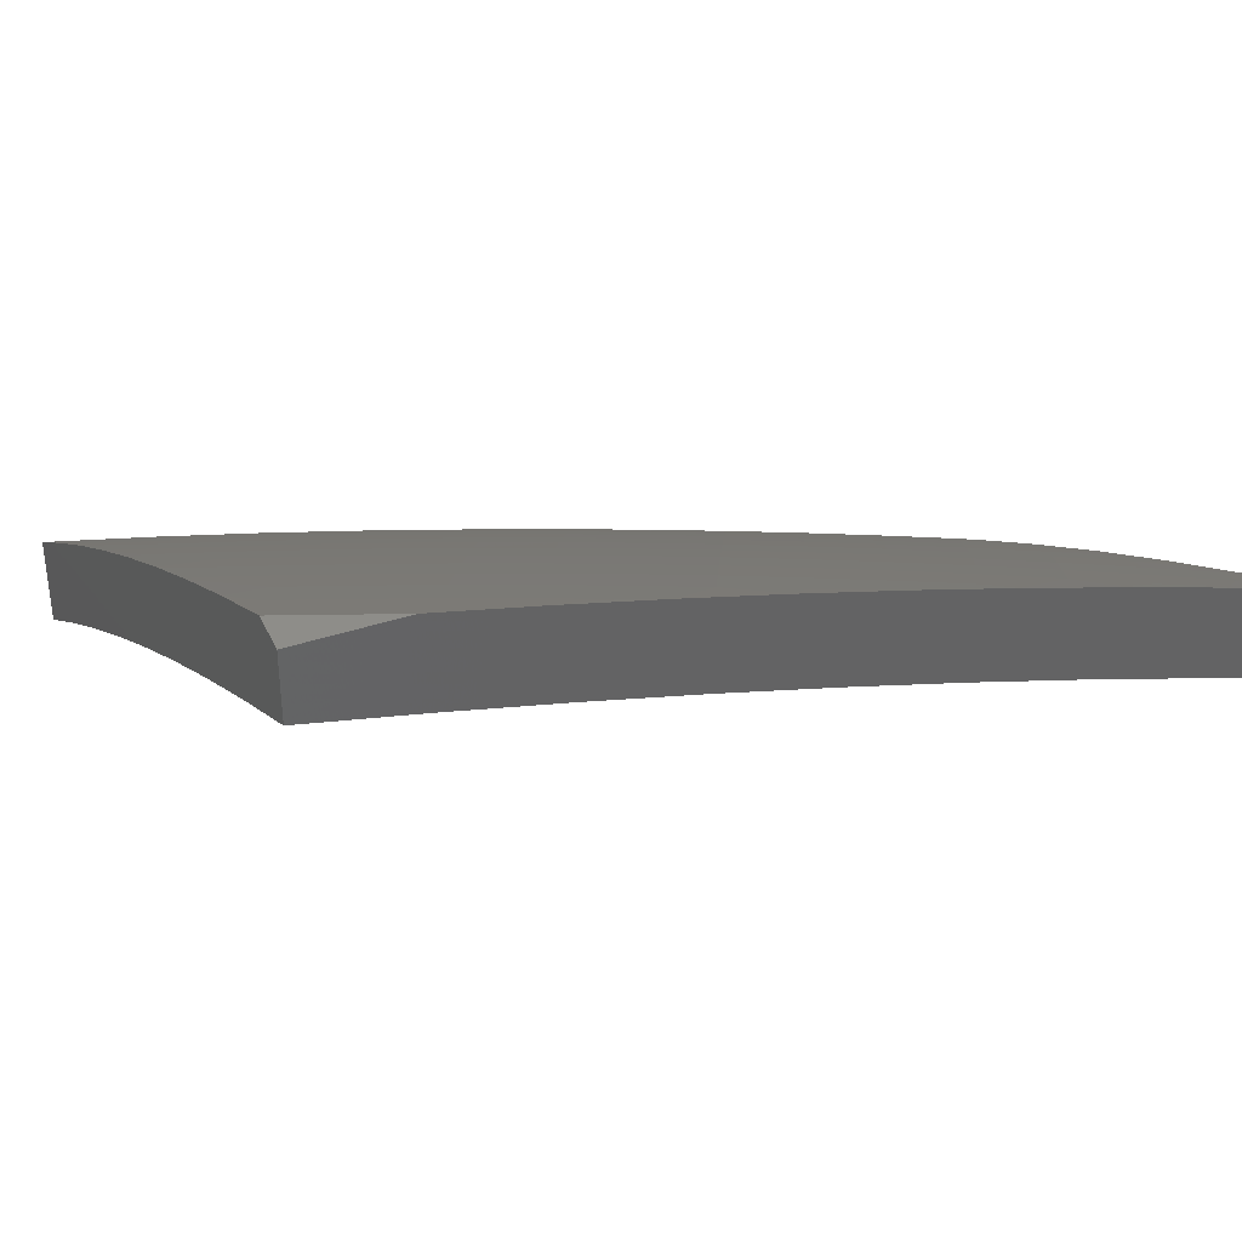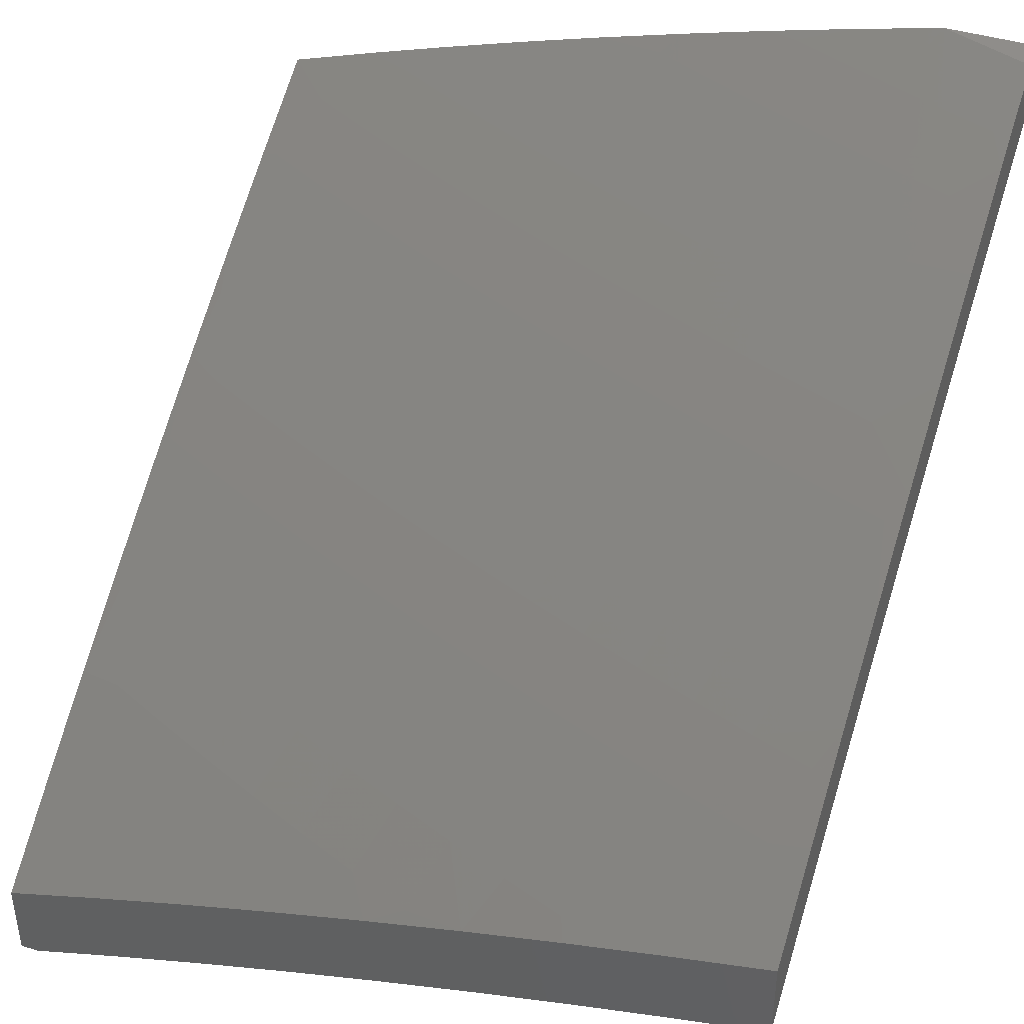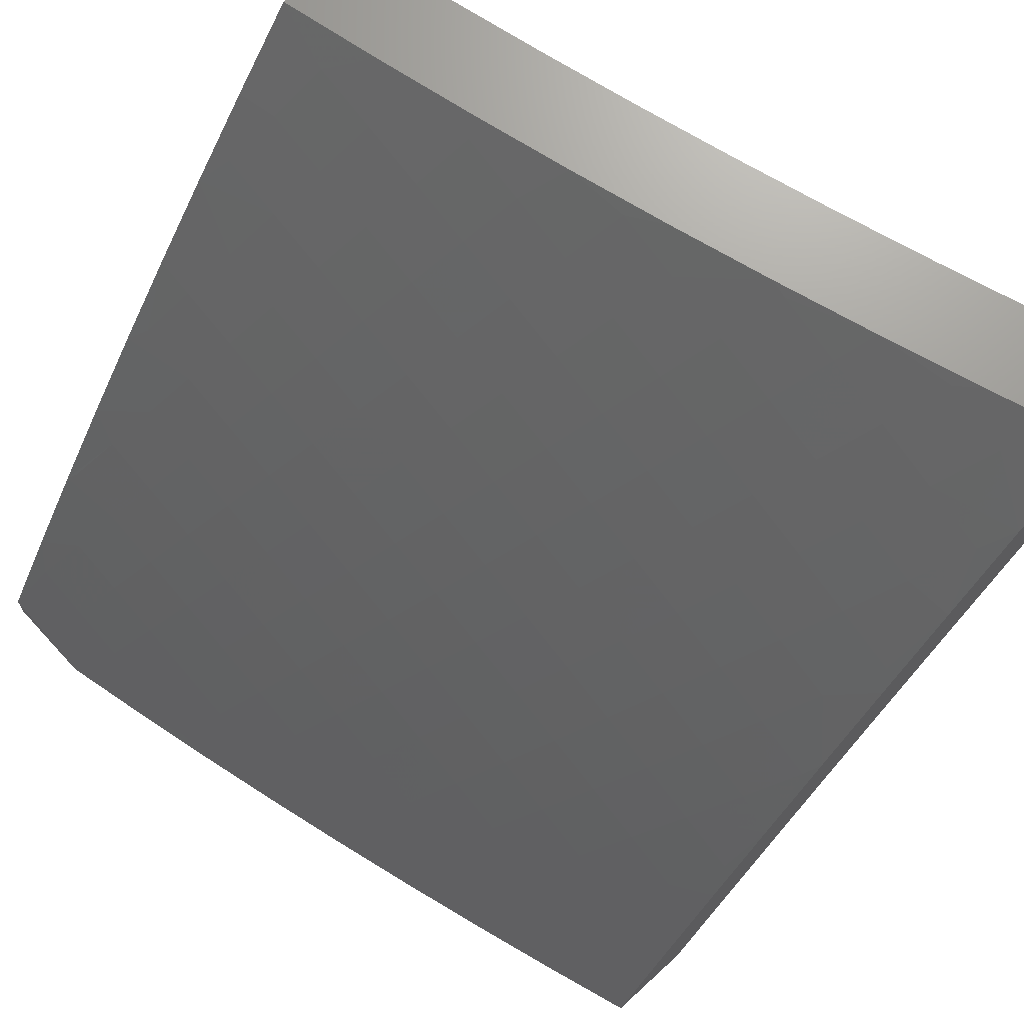
<metadata>
{"format":"stl","ext":"stl","renderer":"f3d","projection":"perspective","resolution":1024,"background":"white","views":[{"elev":39.0,"azim":-22.5,"up":"+Z"},{"elev":42.5,"azim":-159.7,"up":"+Z"},{"elev":69.9,"azim":47.4,"up":"+Y"}]}
</metadata>
<code>
# stl→obj: 362 verts, 720 faces
v 2.877 5 9.689
v 2.924 5.031 9.656
v 3 5 9.649
v 2.966 5.102 9.601
v 3 5.128 9.574
v 2.935 5.213 9.544
v 3 5.254 9.497
v 2.975 5.285 9.487
v 3 5.379 9.419
v 2.941 5.395 9.429
v 2.98 5.466 9.37
v 2.902 5.506 9.37
v 3 5.504 9.339
v 2.94 5.577 9.31
v 3 5.627 9.257
v 2.977 5.648 9.25
v 3 5.749 9.173
v 2.935 5.758 9.189
v 2.971 5.829 9.127
v 2.89 5.868 9.127
v 3 5.869 9.087
v 2.924 5.938 9.064
v 3 5.989 9
v 2.977 6 9
v 2.856 6 9.041
v 2.842 5.976 9.064
v 2.736 6 9.081
v 2.726 5.942 9.127
v 2.644 5.977 9.127
v 2.693 5.87 9.189
v 2.612 5.905 9.189
v 2.66 5.797 9.25
v 2.58 5.832 9.25
v 2.627 5.725 9.31
v 2.548 5.759 9.31
v 2.593 5.651 9.37
v 2.515 5.685 9.37
v 2.559 5.578 9.429
v 2.482 5.611 9.429
v 2.525 5.504 9.487
v 2.449 5.536 9.487
v 2.491 5.429 9.544
v 2.416 5.462 9.544
v 2.457 5.354 9.601
v 2.383 5.386 9.601
v 2.423 5.279 9.656
v 2.35 5.311 9.656
v 2.388 5.204 9.711
v 2.316 5.235 9.711
v 2.353 5.128 9.765
v 2.282 5.158 9.765
v 2.318 5.052 9.818
v 2.248 5.082 9.818
v 2.253 5 9.863
v 2.214 5.005 9.87
v 2.127 5 9.893
v 2.145 5.033 9.87
v 2.076 5.061 9.87
v 2.108 5.139 9.818
v 2.038 5.166 9.818
v 2.068 5.244 9.765
v 2 5.257 9.772
v 2.026 5.348 9.711
v 2 5.383 9.695
v 2.056 5.426 9.656
v 2 5.509 9.616
v 2.085 5.503 9.601
v 2.01 5.53 9.601
v 2.038 5.607 9.544
v 2 5.633 9.535
v 2.066 5.684 9.487
v 2 5.757 9.453
v 2.094 5.76 9.429
v 2.016 5.787 9.429
v 2.042 5.863 9.37
v 2 5.879 9.369
v 2.069 5.939 9.31
v 2 6 9.283
v 2.124 6 9.254
v 2.854 5.069 9.656
v 2.753 5 9.727
v 2.743 5.034 9.711
v 2.629 5 9.764
v 2.673 5.07 9.711
v 2.602 5.105 9.711
v 2.64 5.179 9.656
v 2.568 5.213 9.656
v 2.604 5.288 9.601
v 2.496 5.247 9.656
v 2.531 5.321 9.601
v 2.564 5.03 9.765
v 2.504 5 9.799
v 2.494 5.064 9.765
v 2.388 5.021 9.818
v 2.424 5.096 9.765
v 2.378 5 9.832
v 2 5 9.921
v 2.007 5.088 9.87
v 2 5.129 9.847
v 2.247 6 9.223
v 2.176 5.987 9.25
v 2.149 5.912 9.31
v 2.122 5.836 9.37
v 2.258 5.958 9.25
v 2.37 6 9.19
v 2.338 5.928 9.25
v 2.419 5.897 9.25
v 2.389 5.823 9.31
v 2.468 5.792 9.31
v 2.437 5.717 9.37
v 2.449 5.971 9.189
v 2.492 6 9.155
v 2.531 5.938 9.189
v 2.614 6 9.119
v 2.894 5.141 9.601
v 2.823 5.179 9.601
v 2.783 5.107 9.656
v 2.75 5.217 9.601
v 2.711 5.143 9.656
v 2.677 5.253 9.601
v 2.862 5.252 9.544
v 2.901 5.324 9.487
v 2.827 5.362 9.487
v 2.865 5.434 9.429
v 2.789 5.472 9.429
v 2.826 5.544 9.37
v 2.748 5.581 9.37
v 2.784 5.653 9.31
v 2.671 5.617 9.37
v 2.706 5.689 9.31
v 2.788 5.289 9.544
v 2.715 5.326 9.544
v 2.64 5.361 9.544
v 2.531 5.139 9.711
v 2.752 5.399 9.487
v 2.713 5.508 9.429
v 2.636 5.543 9.429
v 2.677 5.435 9.487
v 2.566 5.396 9.544
v 2.862 5.616 9.31
v 2.899 5.687 9.25
v 2.82 5.725 9.25
v 2.855 5.796 9.189
v 2.774 5.834 9.189
v 2.808 5.905 9.127
v 2.46 5.172 9.711
v 2.602 5.47 9.487
v 2.74 5.762 9.25
v 2.178 5.111 9.818
v 2.211 5.188 9.765
v 2.14 5.216 9.765
v 2.244 5.265 9.711
v 2.172 5.294 9.711
v 2.099 5.321 9.711
v 2.276 5.341 9.656
v 2.203 5.37 9.656
v 2.13 5.399 9.656
v 2.309 5.417 9.601
v 2.234 5.447 9.601
v 2.16 5.475 9.601
v 2.341 5.493 9.544
v 2.266 5.523 9.544
v 2.19 5.552 9.544
v 2.114 5.58 9.544
v 2.373 5.568 9.487
v 2.297 5.599 9.487
v 2.22 5.628 9.487
v 2.143 5.656 9.487
v 2.405 5.643 9.429
v 2.328 5.674 9.429
v 2.25 5.704 9.429
v 2.172 5.733 9.429
v 2.5 5.865 9.25
v 2.358 5.749 9.37
v 2.309 5.854 9.31
v 2.28 5.779 9.37
v 2.201 5.808 9.37
v 2.229 5.883 9.31
v 2.118 5 10
v 2.092 5.099 9.95
v 2 5.046 10
v 2.022 5.126 9.95
v 2 5.169 9.93
v 2.052 5.202 9.899
v 2 5.291 9.858
v 2.082 5.278 9.848
v 2.01 5.304 9.848
v 2.112 5.353 9.796
v 2.039 5.38 9.796
v 2.141 5.428 9.743
v 2.067 5.456 9.743
v 2.171 5.503 9.689
v 2.096 5.531 9.689
v 2.2 5.578 9.634
v 2.124 5.606 9.634
v 2.229 5.652 9.579
v 2.152 5.681 9.579
v 2.259 5.726 9.523
v 2.18 5.755 9.523
v 2.288 5.799 9.466
v 2.208 5.828 9.466
v 2.316 5.872 9.408
v 2.236 5.902 9.408
v 2.345 5.945 9.35
v 2.264 5.975 9.35
v 2.253 6 9.334
v 2.156 5.93 9.408
v 2.127 6 9.366
v 2.075 5.958 9.408
v 2 6 9.395
v 2 5.884 9.476
v 2.161 5.071 9.95
v 2.229 5 9.974
v 2.231 5.042 9.95
v 2.3 5.012 9.95
v 2.264 5.117 9.899
v 2.334 5.087 9.899
v 2.297 5.192 9.848
v 2.368 5.161 9.848
v 2.33 5.266 9.796
v 2.402 5.235 9.796
v 2.363 5.34 9.743
v 2.436 5.308 9.743
v 2.395 5.414 9.689
v 2.469 5.382 9.689
v 2.428 5.487 9.634
v 2.503 5.455 9.634
v 2.46 5.56 9.579
v 2.536 5.527 9.579
v 2.492 5.632 9.523
v 2.569 5.599 9.523
v 2.524 5.705 9.466
v 2.602 5.671 9.466
v 2.556 5.777 9.408
v 2.635 5.742 9.408
v 2.587 5.848 9.35
v 2.668 5.813 9.35
v 2.619 5.919 9.29
v 2.7 5.884 9.29
v 2.65 5.99 9.23
v 2.732 5.954 9.23
v 2.753 6 9.191
v 2.814 5.918 9.23
v 2.847 5.987 9.169
v 2.93 5.949 9.169
v 2.877 6 9.15
v 3 6 9.108
v 3 5.879 9.195
v 2.896 5.88 9.23
v 2.977 5.841 9.23
v 2.862 5.811 9.29
v 2.942 5.772 9.29
v 2.827 5.741 9.35
v 2.907 5.703 9.35
v 2.793 5.671 9.408
v 2.871 5.633 9.408
v 2.758 5.6 9.466
v 2.835 5.563 9.466
v 2.723 5.529 9.523
v 2.8 5.493 9.523
v 2.688 5.458 9.579
v 2.763 5.422 9.579
v 2.653 5.386 9.634
v 2.727 5.351 9.634
v 2.617 5.314 9.689
v 2.691 5.279 9.689
v 2.582 5.242 9.743
v 2.654 5.207 9.743
v 2.546 5.17 9.796
v 2.617 5.135 9.796
v 2.51 5.097 9.848
v 2.58 5.063 9.848
v 2.474 5.023 9.899
v 2.562 5 9.889
v 2.451 5 9.919
v 2.404 5.056 9.899
v 2.341 5 9.947
v 2.651 5.028 9.848
v 2.672 5 9.858
v 2.759 5.064 9.796
v 2.782 5 9.826
v 2.83 5.027 9.796
v 2.891 5 9.792
v 2.869 5.097 9.743
v 2.941 5.058 9.743
v 2.981 5.128 9.689
v 3 5.129 9.682
v 2.948 5.237 9.634
v 3 5.257 9.605
v 2.988 5.307 9.579
v 3 5.384 9.527
v 2.913 5.346 9.579
v 2.951 5.416 9.523
v 2.839 5.385 9.579
v 2.876 5.455 9.523
v 3 5 9.757
v 2.989 5.486 9.466
v 3 5.509 9.447
v 2.912 5.525 9.466
v 2.949 5.594 9.408
v 3 5.634 9.365
v 2.986 5.664 9.35
v 3 5.757 9.281
v 2.629 6 9.229
v 2.537 5.953 9.29
v 2.504 6 9.266
v 2.455 5.986 9.29
v 2.379 6 9.301
v 2.426 5.914 9.35
v 2 5.768 9.556
v 2.024 5.809 9.523
v 2.049 5.884 9.466
v 2 5.65 9.634
v 2.075 5.708 9.579
v 2.102 5.782 9.523
v 2.129 5.857 9.466
v 2 5.531 9.71
v 2.02 5.558 9.689
v 2.048 5.633 9.634
v 2 5.411 9.785
v 2.123 5.175 9.899
v 2.193 5.146 9.899
v 2.154 5.25 9.848
v 2.225 5.221 9.848
v 2.185 5.325 9.796
v 2.257 5.296 9.796
v 2.215 5.4 9.743
v 2.289 5.371 9.743
v 2.246 5.474 9.689
v 2.321 5.445 9.689
v 2.276 5.549 9.634
v 2.352 5.518 9.634
v 2.306 5.622 9.579
v 2.383 5.592 9.579
v 2.337 5.696 9.523
v 2.414 5.665 9.523
v 2.367 5.769 9.466
v 2.445 5.737 9.466
v 2.396 5.841 9.408
v 2.476 5.81 9.408
v 2.507 5.881 9.35
v 2.439 5.129 9.848
v 2.474 5.203 9.796
v 2.509 5.276 9.743
v 2.544 5.349 9.689
v 2.578 5.421 9.634
v 2.612 5.493 9.579
v 2.646 5.565 9.523
v 2.68 5.636 9.466
v 2.714 5.707 9.408
v 2.748 5.778 9.35
v 2.781 5.848 9.29
v 2.801 5.314 9.634
v 2.875 5.276 9.634
v 2.764 5.243 9.689
v 2.837 5.206 9.689
v 2.909 5.167 9.689
v 2.726 5.172 9.743
v 2.798 5.135 9.743
v 2.689 5.1 9.796
v 3 6 9
v 2 5 10
f 1 2 3
f 3 2 4
f 3 4 5
f 5 4 6
f 5 6 7
f 7 6 8
f 7 8 9
f 9 8 10
f 9 10 11
f 11 10 12
f 11 12 13
f 13 12 14
f 13 14 15
f 15 14 16
f 15 16 17
f 17 16 18
f 17 18 19
f 19 18 20
f 19 20 21
f 21 20 22
f 21 22 23
f 23 22 24
f 24 22 25
f 25 22 26
f 25 26 27
f 27 26 28
f 27 28 29
f 29 28 30
f 29 30 31
f 31 30 32
f 31 32 33
f 33 32 34
f 33 34 35
f 35 34 36
f 35 36 37
f 37 36 38
f 37 38 39
f 39 38 40
f 39 40 41
f 41 40 42
f 41 42 43
f 43 42 44
f 43 44 45
f 45 44 46
f 45 46 47
f 47 46 48
f 47 48 49
f 49 48 50
f 49 50 51
f 51 50 52
f 51 52 53
f 53 52 54
f 53 54 55
f 55 54 56
f 55 56 57
f 57 56 58
f 57 58 59
f 59 58 60
f 59 60 61
f 61 60 62
f 61 62 63
f 63 62 64
f 63 64 65
f 65 64 66
f 65 66 67
f 67 66 68
f 67 68 69
f 69 68 70
f 69 70 71
f 71 70 72
f 71 72 73
f 73 72 74
f 73 74 75
f 75 74 76
f 75 76 77
f 77 76 78
f 77 78 79
f 2 1 80
f 80 1 81
f 80 81 82
f 82 81 83
f 82 83 84
f 84 83 85
f 84 85 86
f 86 85 87
f 86 87 88
f 88 87 89
f 88 89 90
f 90 89 46
f 90 46 44
f 85 83 91
f 91 83 92
f 91 92 93
f 93 92 94
f 93 94 95
f 95 94 52
f 95 52 50
f 92 96 94
f 94 96 52
f 96 54 52
f 56 97 58
f 58 97 98
f 58 98 60
f 60 98 99
f 60 99 62
f 97 99 98
f 66 70 68
f 72 76 74
f 100 101 79
f 79 101 102
f 79 102 77
f 77 102 103
f 77 103 75
f 75 103 73
f 101 100 104
f 104 100 105
f 104 105 106
f 106 105 107
f 106 107 108
f 108 107 109
f 108 109 110
f 110 109 37
f 110 37 39
f 107 105 111
f 111 105 112
f 111 112 113
f 113 112 114
f 113 114 31
f 31 114 29
f 114 27 29
f 21 17 19
f 13 9 11
f 4 2 115
f 115 2 80
f 115 80 116
f 116 80 117
f 116 117 118
f 118 117 119
f 118 119 120
f 120 119 86
f 120 86 88
f 4 115 6
f 6 115 121
f 6 121 122
f 122 121 123
f 122 123 124
f 124 123 125
f 124 125 126
f 126 125 127
f 126 127 128
f 128 127 129
f 128 129 130
f 130 129 36
f 130 36 34
f 121 115 116
f 10 8 122
f 122 8 6
f 119 117 82
f 82 117 80
f 121 116 131
f 131 116 118
f 131 118 132
f 132 118 120
f 132 120 133
f 133 120 88
f 133 88 90
f 12 10 124
f 124 10 122
f 85 91 134
f 134 91 93
f 134 93 95
f 84 86 119
f 132 135 131
f 131 135 123
f 131 123 121
f 123 135 125
f 125 135 136
f 125 136 127
f 127 136 137
f 127 137 129
f 129 137 38
f 129 38 36
f 135 132 138
f 138 132 133
f 138 133 139
f 139 133 90
f 139 90 44
f 12 124 126
f 14 12 140
f 140 12 126
f 140 126 128
f 16 14 141
f 141 14 140
f 141 140 142
f 142 140 128
f 142 128 130
f 16 141 18
f 18 141 143
f 18 143 20
f 20 143 144
f 20 144 145
f 145 144 30
f 145 30 28
f 143 141 142
f 82 84 119
f 85 134 87
f 87 134 146
f 87 146 89
f 89 146 48
f 89 48 46
f 146 134 95
f 135 138 136
f 136 138 147
f 136 147 137
f 137 147 40
f 137 40 38
f 147 138 139
f 143 142 148
f 148 142 130
f 148 130 34
f 26 22 145
f 145 22 20
f 146 95 50
f 50 48 146
f 147 139 42
f 42 139 44
f 42 40 147
f 34 32 148
f 148 32 144
f 148 144 143
f 32 30 144
f 26 145 28
f 53 55 149
f 149 55 57
f 149 57 59
f 51 53 150
f 150 53 149
f 150 149 151
f 151 149 59
f 151 59 61
f 49 51 152
f 152 51 150
f 152 150 153
f 153 150 151
f 153 151 154
f 154 151 61
f 154 61 63
f 47 49 155
f 155 49 152
f 155 152 156
f 156 152 153
f 156 153 157
f 157 153 154
f 157 154 65
f 65 154 63
f 45 47 158
f 158 47 155
f 158 155 159
f 159 155 156
f 159 156 160
f 160 156 157
f 160 157 67
f 67 157 65
f 43 45 161
f 161 45 158
f 161 158 162
f 162 158 159
f 162 159 163
f 163 159 160
f 163 160 164
f 164 160 67
f 164 67 69
f 41 43 165
f 165 43 161
f 165 161 166
f 166 161 162
f 166 162 167
f 167 162 163
f 167 163 168
f 168 163 164
f 168 164 71
f 71 164 69
f 39 41 169
f 169 41 165
f 169 165 170
f 170 165 166
f 170 166 171
f 171 166 167
f 171 167 172
f 172 167 168
f 172 168 73
f 73 168 71
f 37 109 35
f 35 109 173
f 35 173 33
f 33 173 113
f 33 113 31
f 170 174 169
f 169 174 110
f 169 110 39
f 110 174 108
f 108 174 175
f 108 175 106
f 106 175 104
f 174 170 176
f 176 170 171
f 176 171 177
f 177 171 172
f 177 172 103
f 103 172 73
f 173 109 107
f 113 173 111
f 111 173 107
f 174 176 175
f 175 176 178
f 175 178 104
f 104 178 101
f 178 176 177
f 103 102 177
f 177 102 178
f 102 101 178
f 179 180 181
f 181 180 182
f 181 182 183
f 183 182 184
f 183 184 185
f 185 184 186
f 185 186 187
f 187 186 188
f 187 188 189
f 189 188 190
f 189 190 191
f 191 190 192
f 191 192 193
f 193 192 194
f 193 194 195
f 195 194 196
f 195 196 197
f 197 196 198
f 197 198 199
f 199 198 200
f 199 200 201
f 201 200 202
f 201 202 203
f 203 202 204
f 203 204 205
f 205 204 206
f 205 206 207
f 207 206 208
f 207 208 209
f 209 208 210
f 209 210 211
f 180 179 212
f 212 179 213
f 212 213 214
f 214 213 215
f 214 215 216
f 216 215 217
f 216 217 218
f 218 217 219
f 218 219 220
f 220 219 221
f 220 221 222
f 222 221 223
f 222 223 224
f 224 223 225
f 224 225 226
f 226 225 227
f 226 227 228
f 228 227 229
f 228 229 230
f 230 229 231
f 230 231 232
f 232 231 233
f 232 233 234
f 234 233 235
f 234 235 236
f 236 235 237
f 236 237 238
f 238 237 239
f 238 239 240
f 240 239 241
f 240 241 242
f 242 241 243
f 242 243 244
f 244 243 245
f 244 245 246
f 246 245 247
f 247 245 248
f 248 245 249
f 248 249 250
f 250 249 251
f 250 251 252
f 252 251 253
f 252 253 254
f 254 253 255
f 254 255 256
f 256 255 257
f 256 257 258
f 258 257 259
f 258 259 260
f 260 259 261
f 260 261 262
f 262 261 263
f 262 263 264
f 264 263 265
f 264 265 266
f 266 265 267
f 266 267 268
f 268 267 269
f 268 269 270
f 270 269 271
f 270 271 272
f 272 271 273
f 272 273 274
f 274 273 275
f 275 273 276
f 275 276 277
f 277 276 217
f 277 217 215
f 213 277 215
f 272 274 278
f 278 274 279
f 278 279 280
f 280 279 281
f 280 281 282
f 282 281 283
f 282 283 284
f 284 283 285
f 284 285 286
f 286 285 287
f 286 287 288
f 288 287 289
f 288 289 290
f 290 289 291
f 290 291 292
f 292 291 293
f 292 293 294
f 294 293 295
f 294 295 262
f 262 295 260
f 283 296 285
f 285 296 287
f 293 291 297
f 297 291 298
f 297 298 299
f 299 298 300
f 299 300 258
f 258 300 256
f 298 301 300
f 300 301 302
f 300 302 256
f 256 302 254
f 301 303 302
f 302 303 254
f 248 250 303
f 303 250 252
f 303 252 254
f 246 242 244
f 242 304 240
f 240 304 238
f 238 304 305
f 305 304 306
f 305 306 307
f 307 306 308
f 307 308 309
f 309 308 204
f 309 204 202
f 308 206 204
f 310 311 211
f 211 311 312
f 211 312 209
f 209 312 207
f 313 314 310
f 310 314 315
f 310 315 311
f 311 315 316
f 311 316 312
f 312 316 207
f 317 318 313
f 313 318 319
f 313 319 314
f 314 319 197
f 314 197 199
f 320 191 317
f 317 191 193
f 317 193 318
f 318 193 195
f 318 195 319
f 319 195 197
f 191 320 189
f 189 320 185
f 189 185 187
f 184 182 321
f 321 182 180
f 321 180 322
f 322 180 212
f 322 212 216
f 216 212 214
f 186 184 323
f 323 184 321
f 323 321 324
f 324 321 322
f 324 322 218
f 218 322 216
f 188 186 325
f 325 186 323
f 325 323 326
f 326 323 324
f 326 324 220
f 220 324 218
f 190 188 327
f 327 188 325
f 327 325 328
f 328 325 326
f 328 326 222
f 222 326 220
f 192 190 329
f 329 190 327
f 329 327 330
f 330 327 328
f 330 328 224
f 224 328 222
f 194 192 331
f 331 192 329
f 331 329 332
f 332 329 330
f 332 330 226
f 226 330 224
f 196 194 333
f 333 194 331
f 333 331 334
f 334 331 332
f 334 332 228
f 228 332 226
f 198 196 335
f 335 196 333
f 335 333 336
f 336 333 334
f 336 334 230
f 230 334 228
f 200 198 337
f 337 198 335
f 337 335 338
f 338 335 336
f 338 336 232
f 232 336 230
f 202 200 339
f 339 200 337
f 339 337 340
f 340 337 338
f 340 338 234
f 234 338 232
f 202 339 309
f 309 339 341
f 309 341 305
f 305 341 238
f 341 339 340
f 305 307 309
f 234 236 340
f 340 236 341
f 236 238 341
f 217 276 219
f 219 276 342
f 219 342 221
f 221 342 343
f 221 343 223
f 223 343 344
f 223 344 225
f 225 344 345
f 225 345 227
f 227 345 346
f 227 346 229
f 229 346 347
f 229 347 231
f 231 347 348
f 231 348 233
f 233 348 349
f 233 349 235
f 235 349 350
f 235 350 237
f 237 350 351
f 237 351 239
f 239 351 352
f 239 352 241
f 241 352 243
f 273 271 276
f 276 271 342
f 271 269 342
f 342 269 343
f 269 267 343
f 343 267 344
f 267 265 344
f 344 265 345
f 265 263 345
f 345 263 346
f 263 261 346
f 346 261 347
f 261 259 347
f 347 259 348
f 259 257 348
f 348 257 349
f 257 255 349
f 349 255 350
f 255 253 350
f 350 253 351
f 253 251 351
f 351 251 352
f 251 249 352
f 352 249 243
f 249 245 243
f 258 260 299
f 299 260 295
f 299 295 297
f 297 295 293
f 262 264 294
f 294 264 353
f 294 353 292
f 292 353 354
f 292 354 290
f 290 354 288
f 264 266 353
f 353 266 355
f 353 355 354
f 354 355 356
f 354 356 288
f 288 356 357
f 288 357 286
f 286 357 284
f 266 268 355
f 355 268 358
f 355 358 356
f 356 358 359
f 356 359 357
f 357 359 284
f 268 270 358
f 358 270 360
f 358 360 359
f 359 360 280
f 359 280 284
f 284 280 282
f 270 272 360
f 360 272 278
f 360 278 280
f 315 314 199
f 316 315 201
f 201 315 199
f 207 316 203
f 203 316 201
f 203 205 207
f 24 25 361
f 361 25 247
f 247 25 27
f 247 27 246
f 246 27 114
f 246 114 242
f 242 114 112
f 242 112 304
f 304 112 105
f 304 105 306
f 306 105 100
f 306 100 308
f 308 100 206
f 206 100 79
f 206 79 208
f 208 79 78
f 208 78 210
f 56 213 97
f 97 213 179
f 97 179 362
f 213 56 277
f 277 56 54
f 277 54 275
f 275 54 96
f 275 96 274
f 274 96 92
f 274 92 279
f 279 92 83
f 279 83 281
f 281 83 283
f 283 83 81
f 283 81 296
f 296 81 1
f 296 1 3
f 78 76 210
f 210 76 211
f 211 76 72
f 211 72 310
f 310 72 70
f 310 70 313
f 313 70 66
f 313 66 317
f 317 66 64
f 317 64 320
f 320 64 62
f 320 62 185
f 185 62 99
f 185 99 183
f 183 99 97
f 183 97 181
f 181 97 362
f 179 181 362
f 23 24 361
f 296 3 287
f 287 3 5
f 287 5 289
f 289 5 7
f 289 7 291
f 291 7 9
f 291 9 298
f 298 9 13
f 298 13 301
f 301 13 15
f 301 15 303
f 303 15 17
f 303 17 248
f 248 17 21
f 248 21 247
f 247 21 23
f 247 23 361

</code>
